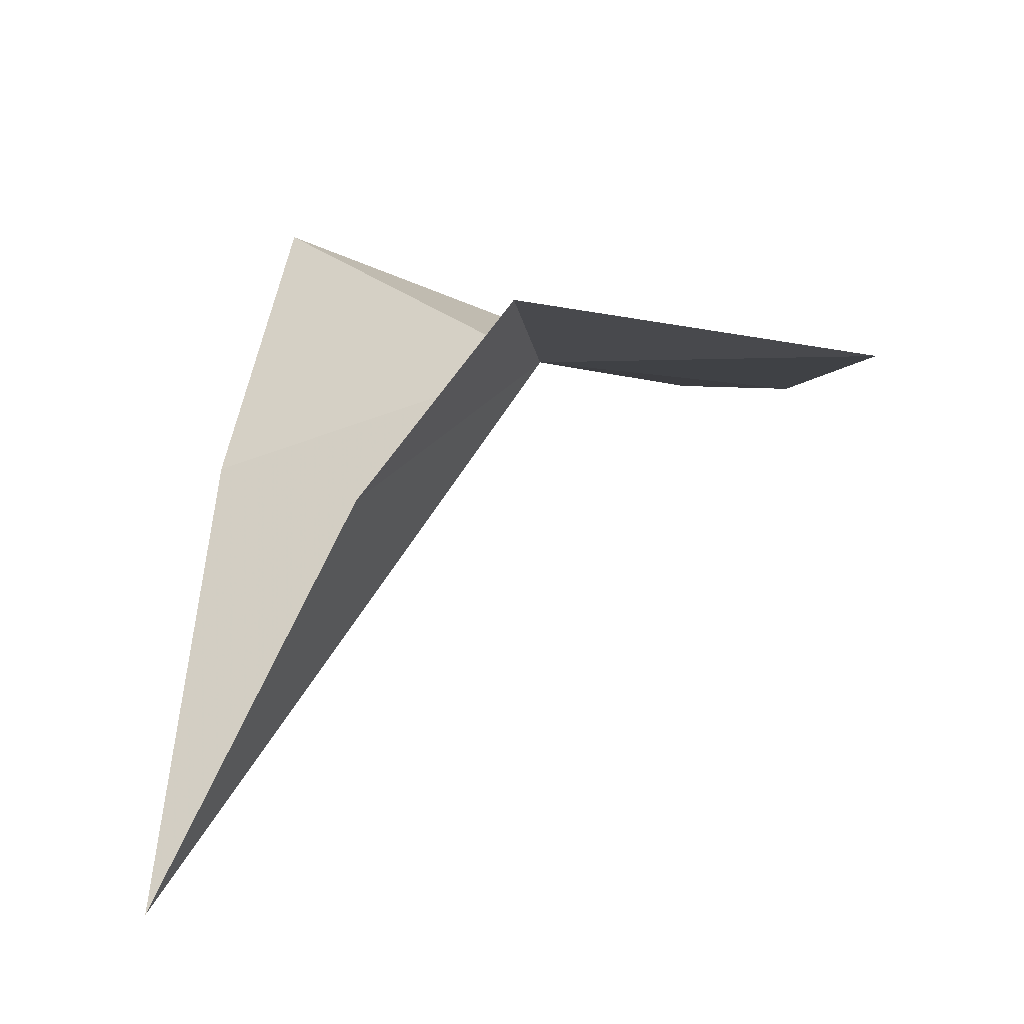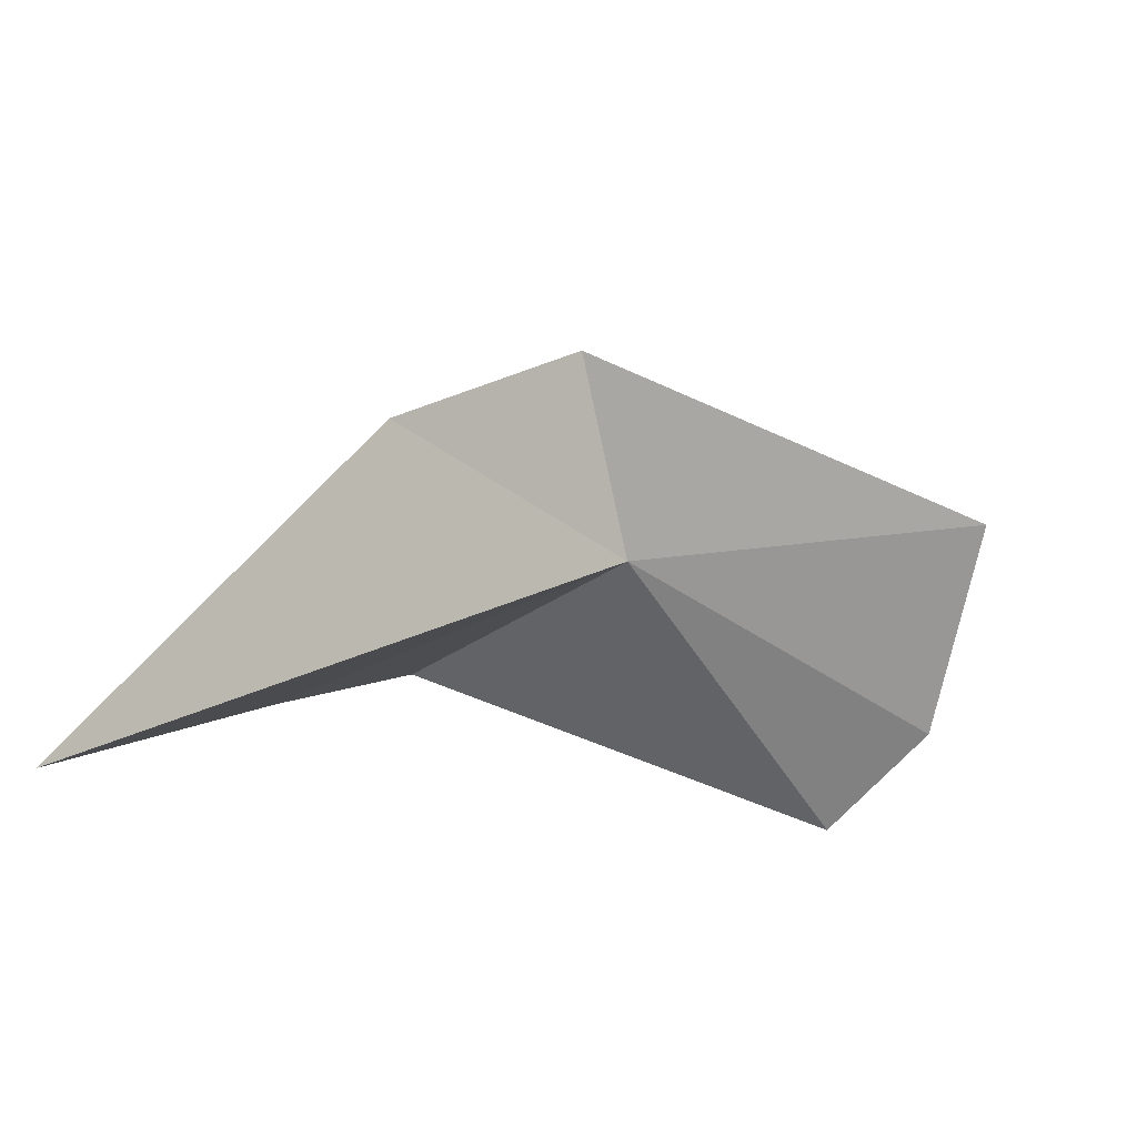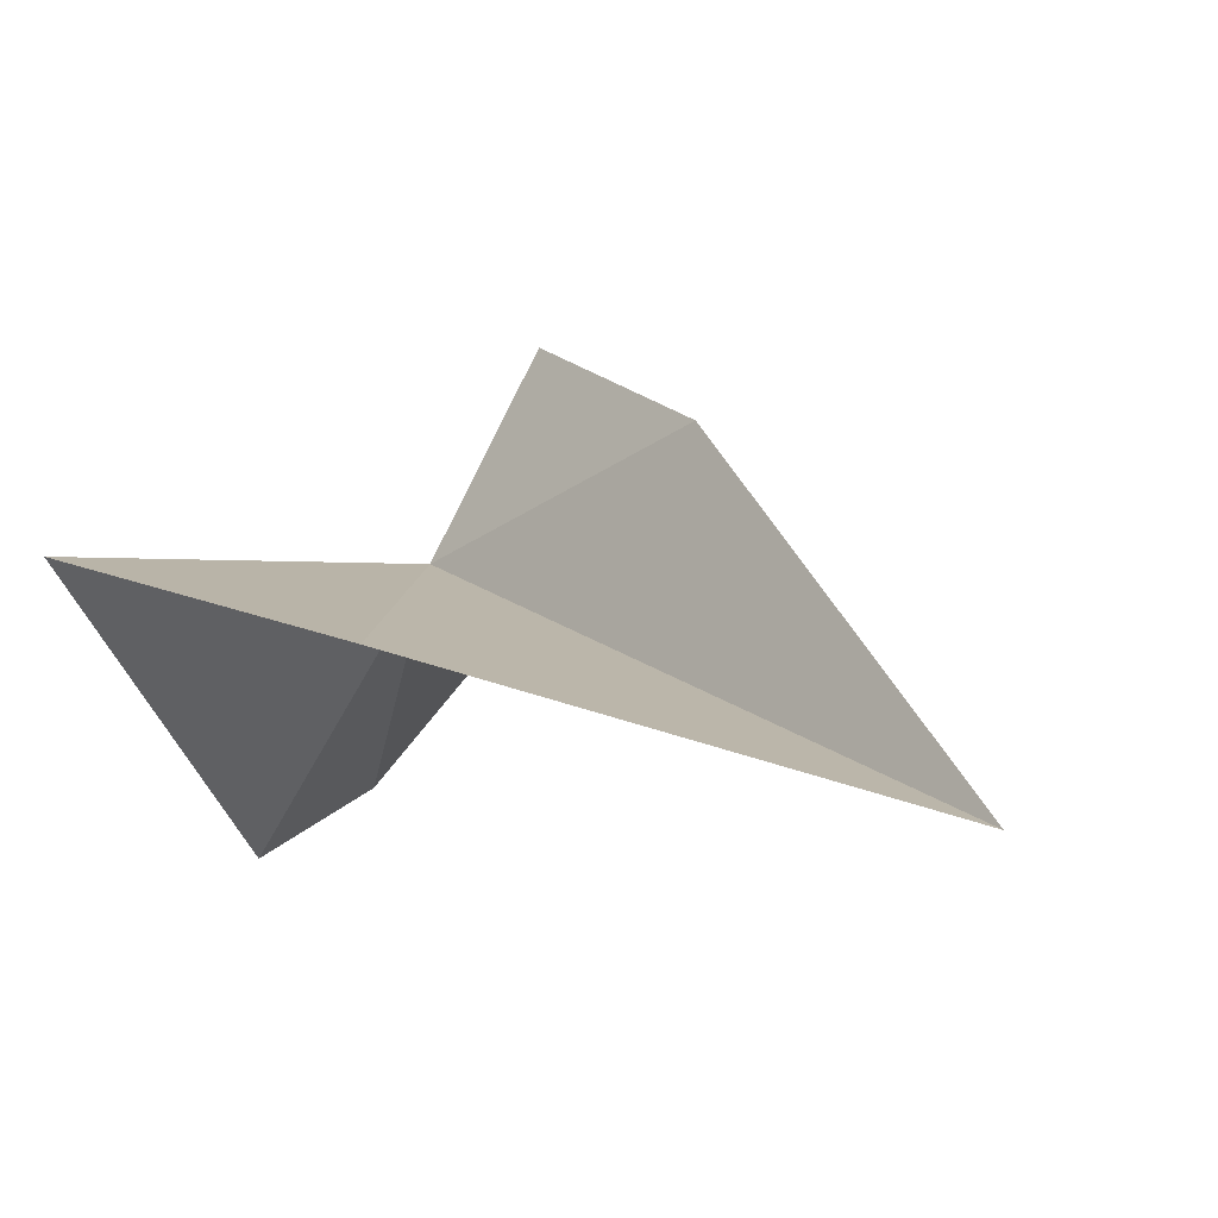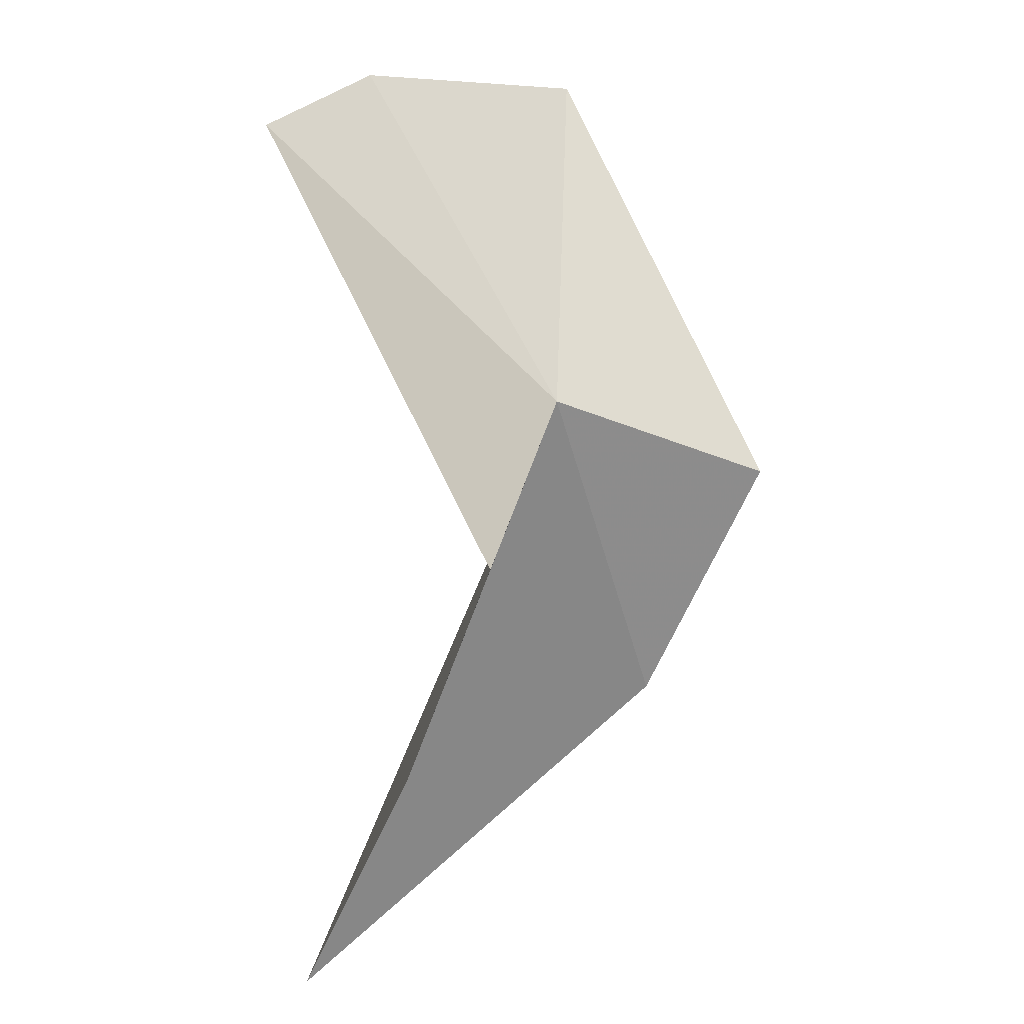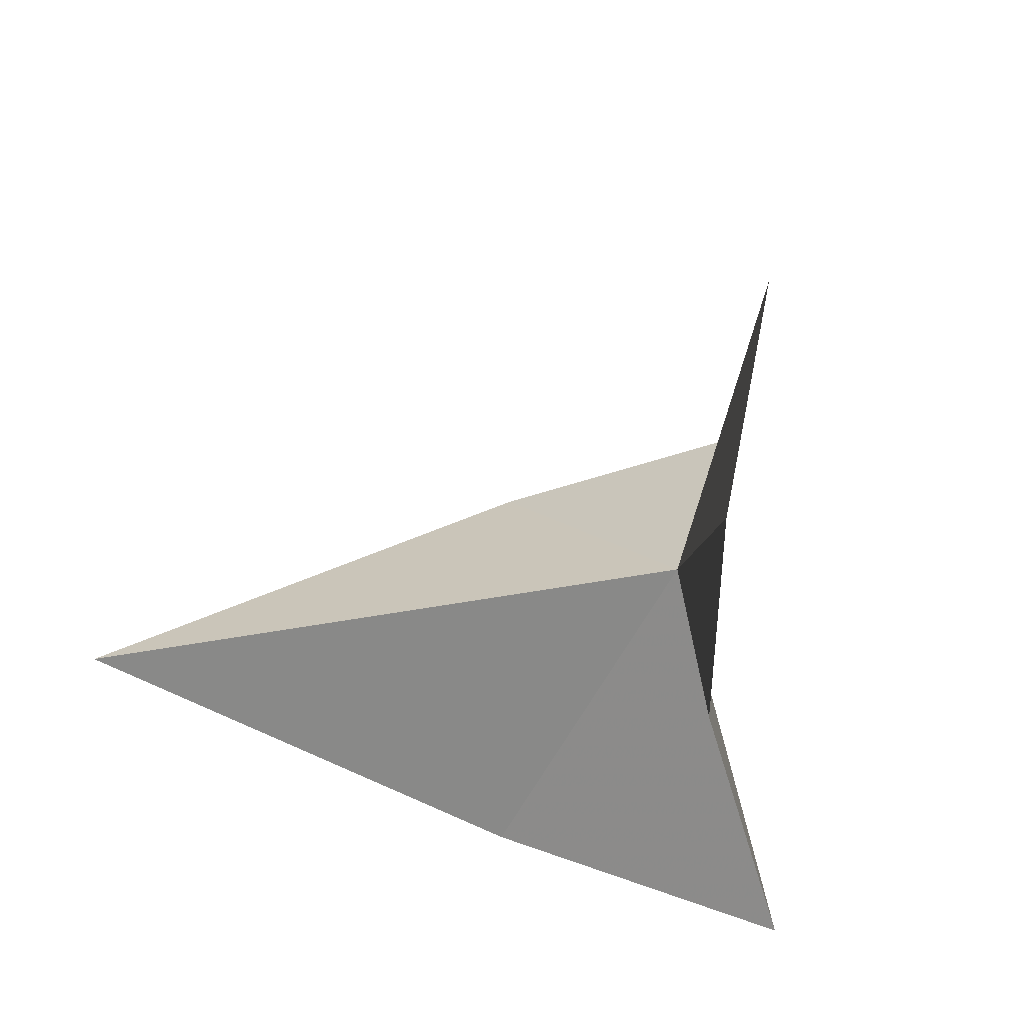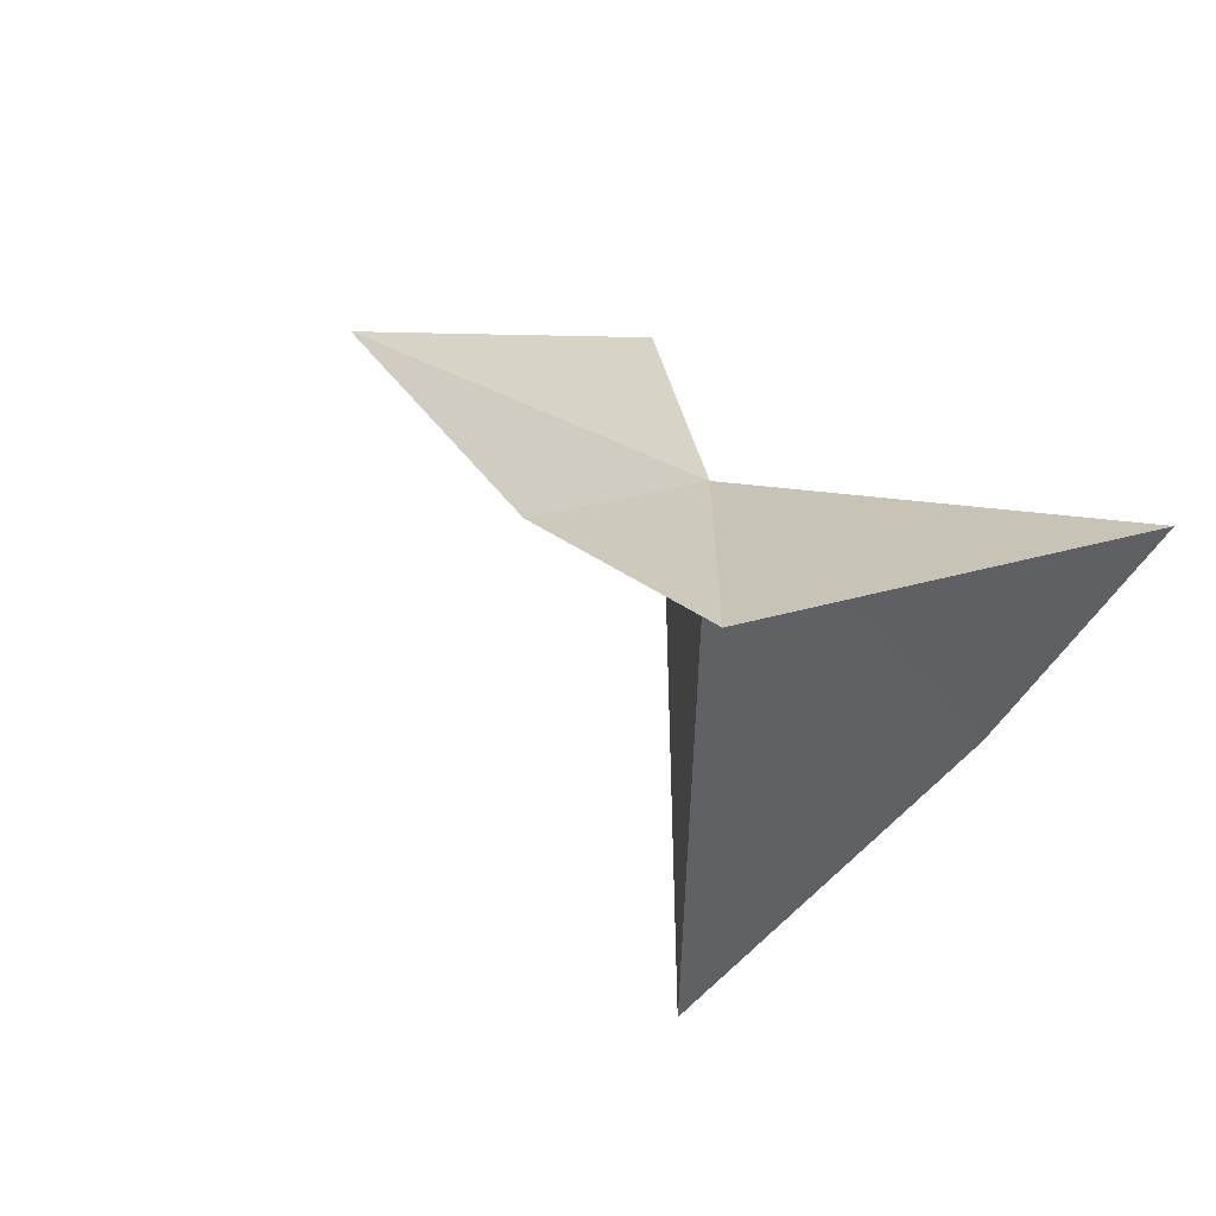
<metadata>
{"format":"obj","ext":"obj","renderer":"f3d","projection":"perspective","resolution":1024,"background":"white","views":[{"elev":48.8,"azim":-77.9,"up":"+Y"},{"elev":-15.7,"azim":-67.7,"up":"+Y"},{"elev":-11.3,"azim":-159.1,"up":"+Y"},{"elev":-38.0,"azim":93.6,"up":"+Z"},{"elev":38.7,"azim":44.1,"up":"+Z"},{"elev":-22.9,"azim":62.1,"up":"+Y"}]}
</metadata>
<code>
v 77.99 47.49 75.36
v 73.91 54.67 75.13
v 66.78 50.26 70.73
v 56.05 36.34 64.33
v 80.55 48.14 88.68
v 74.14 42.21 62.46
v 84.76 41.29 85.14
v 85.12 45.72 62.81
v 87 38.22 80.33
f 1 2 3
f 1 3 4
f 1 5 2
f 1 4 6
f 1 7 5
f 1 6 8
f 1 9 7
f 1 8 9

</code>
